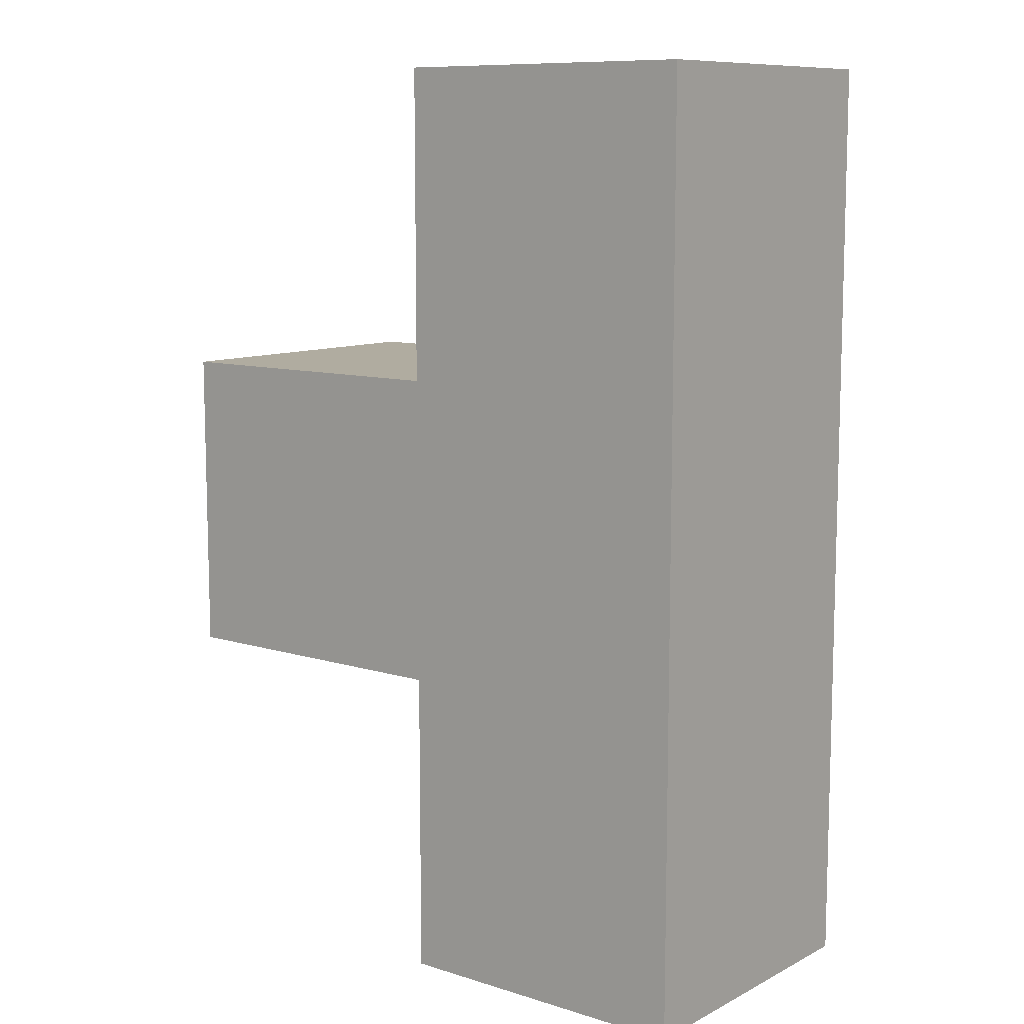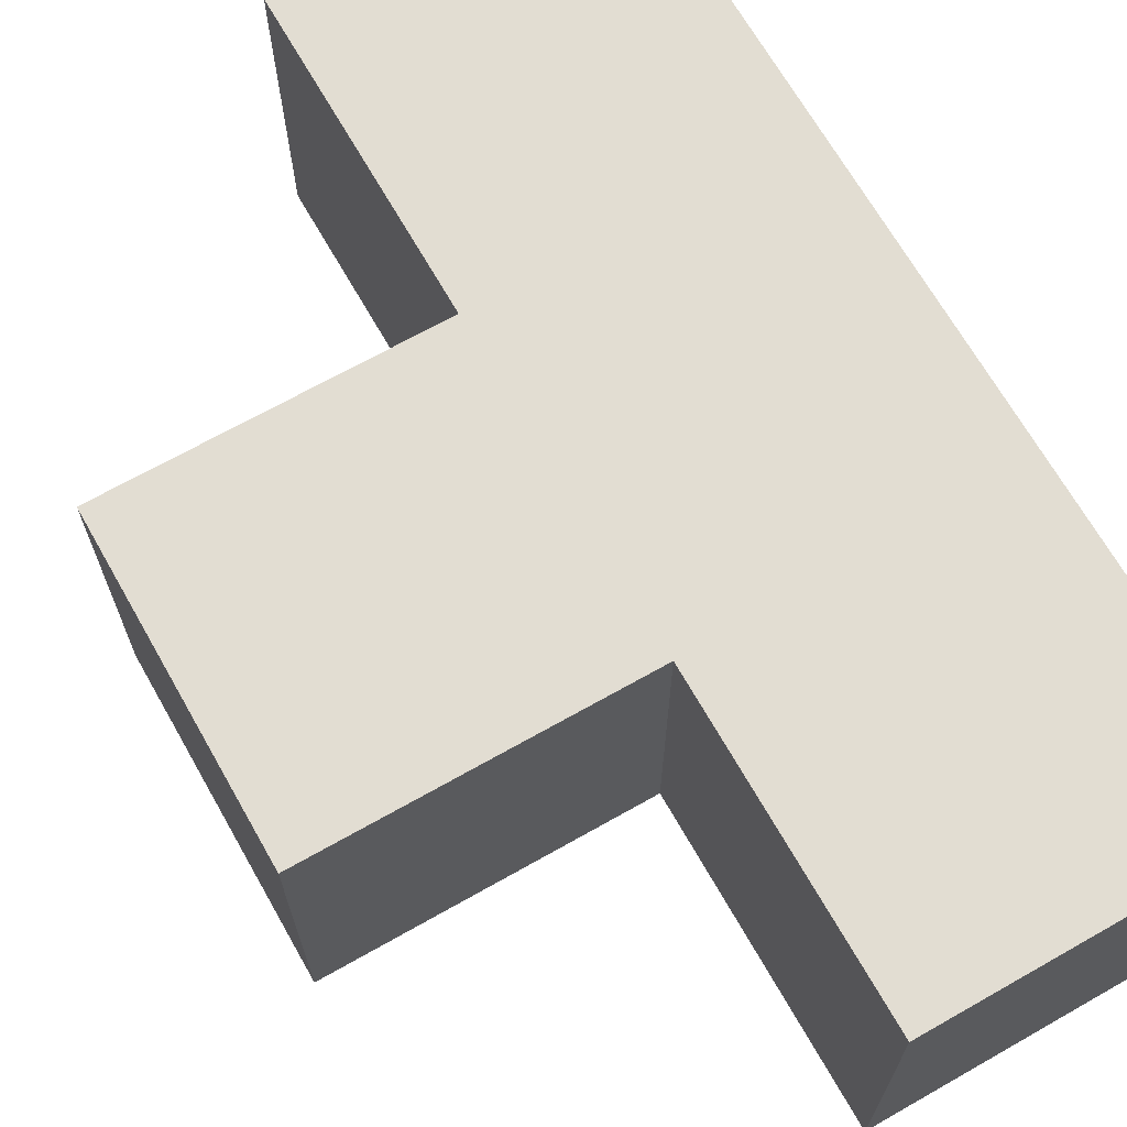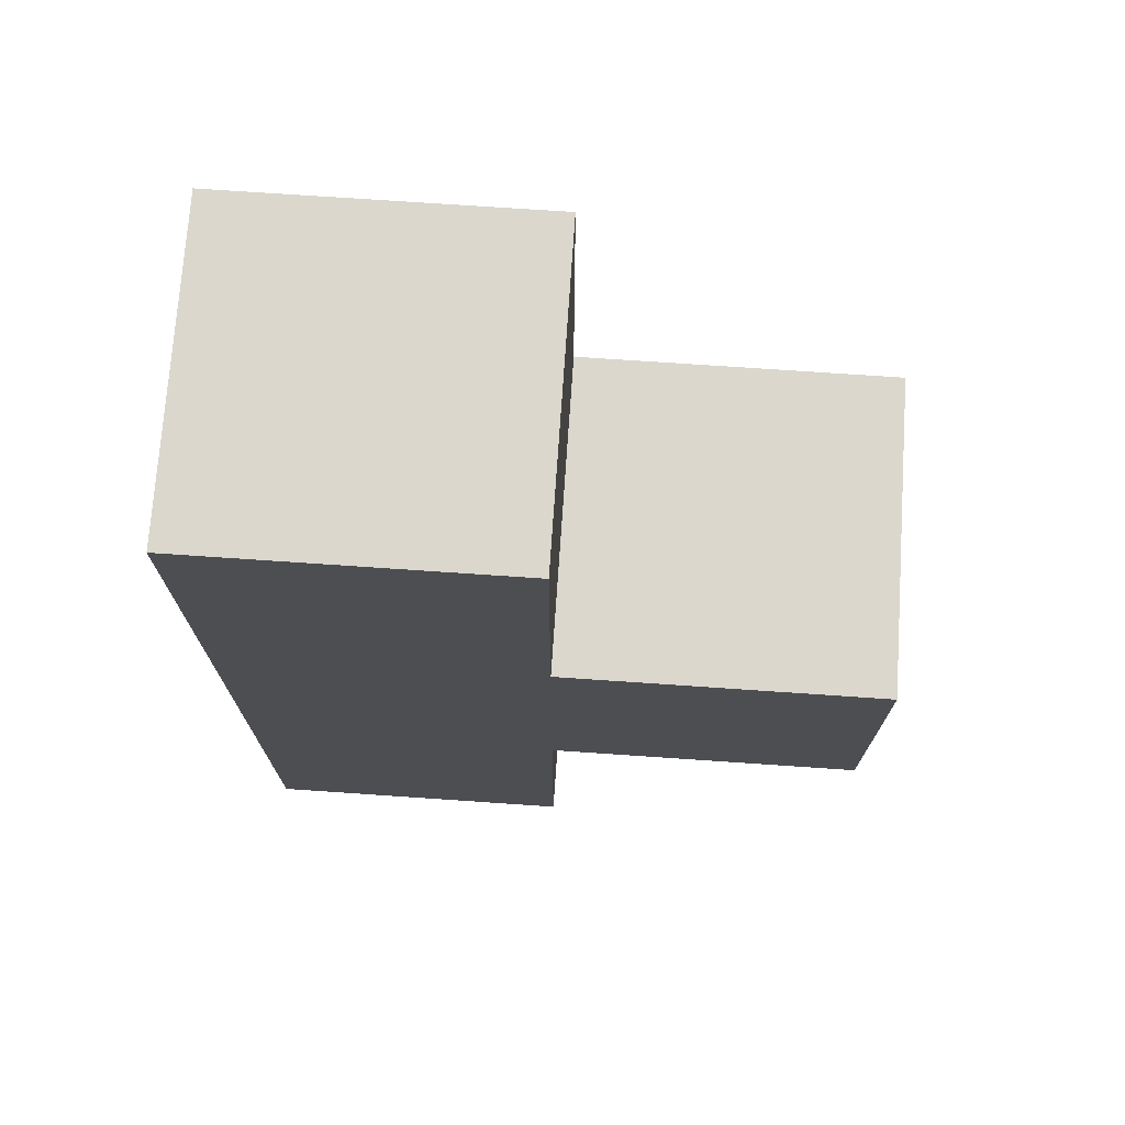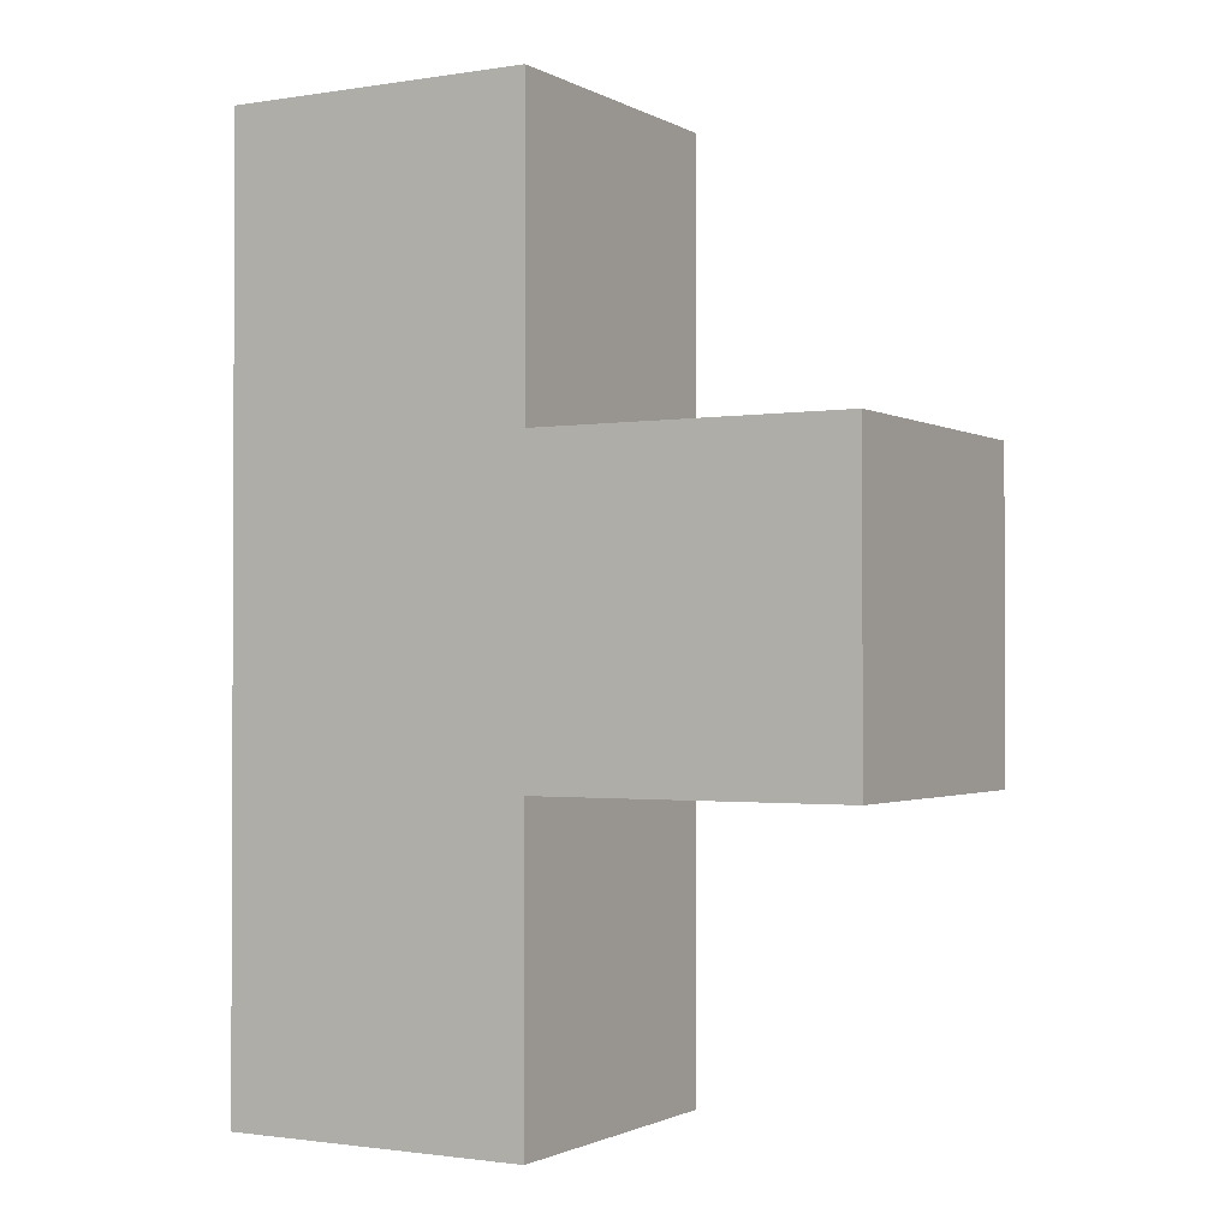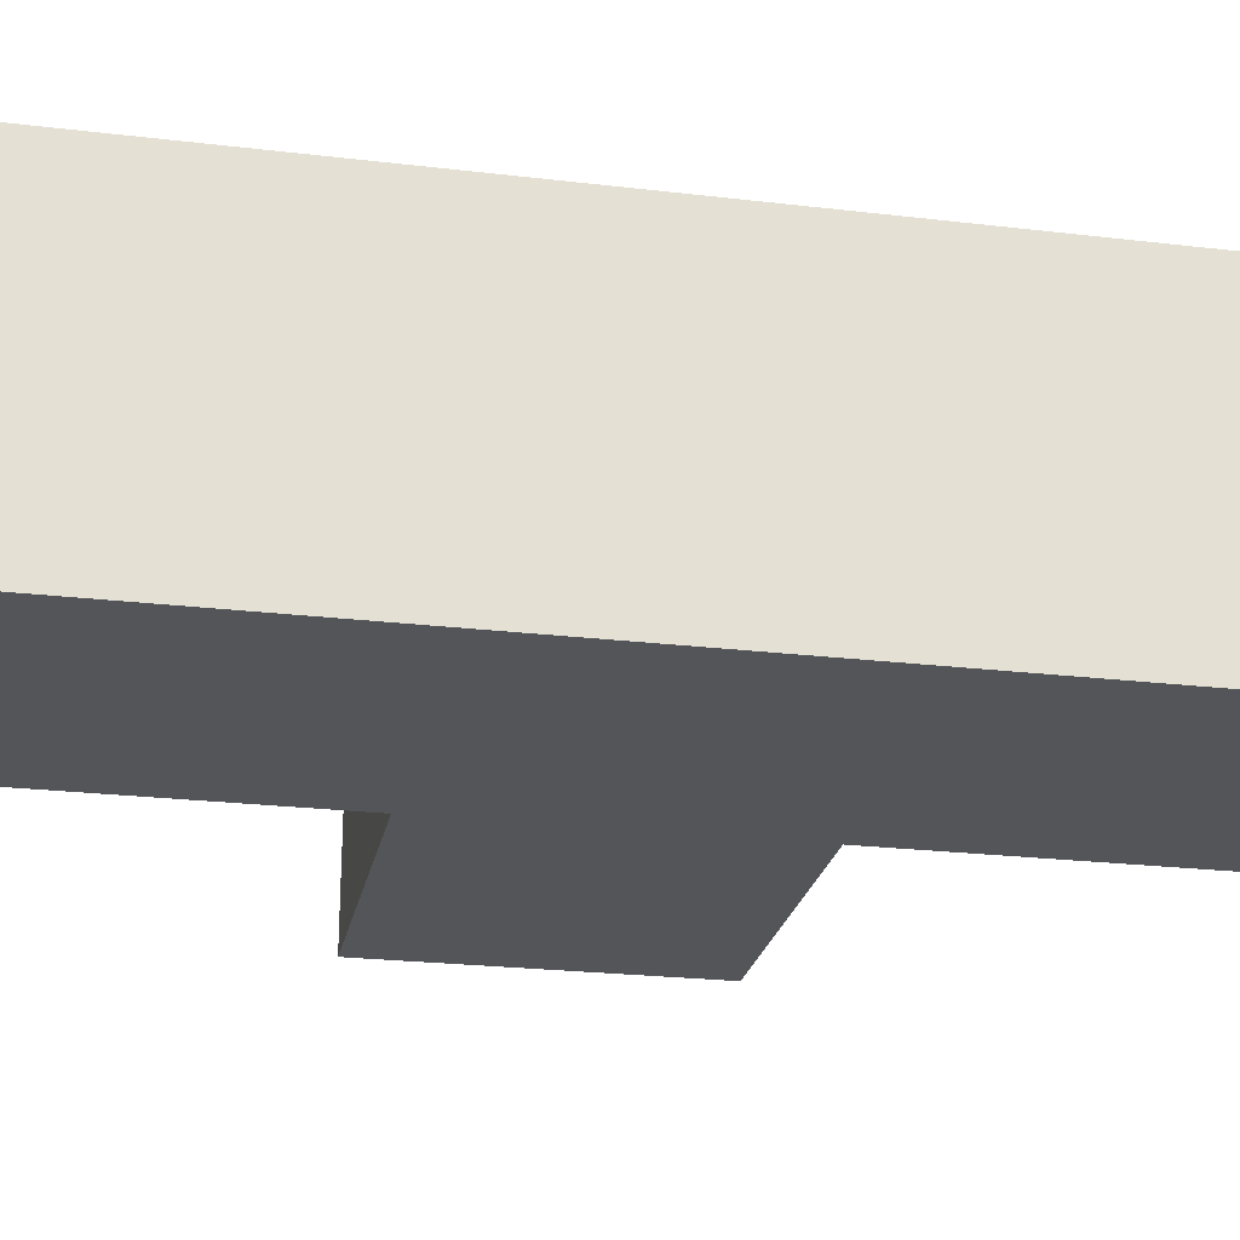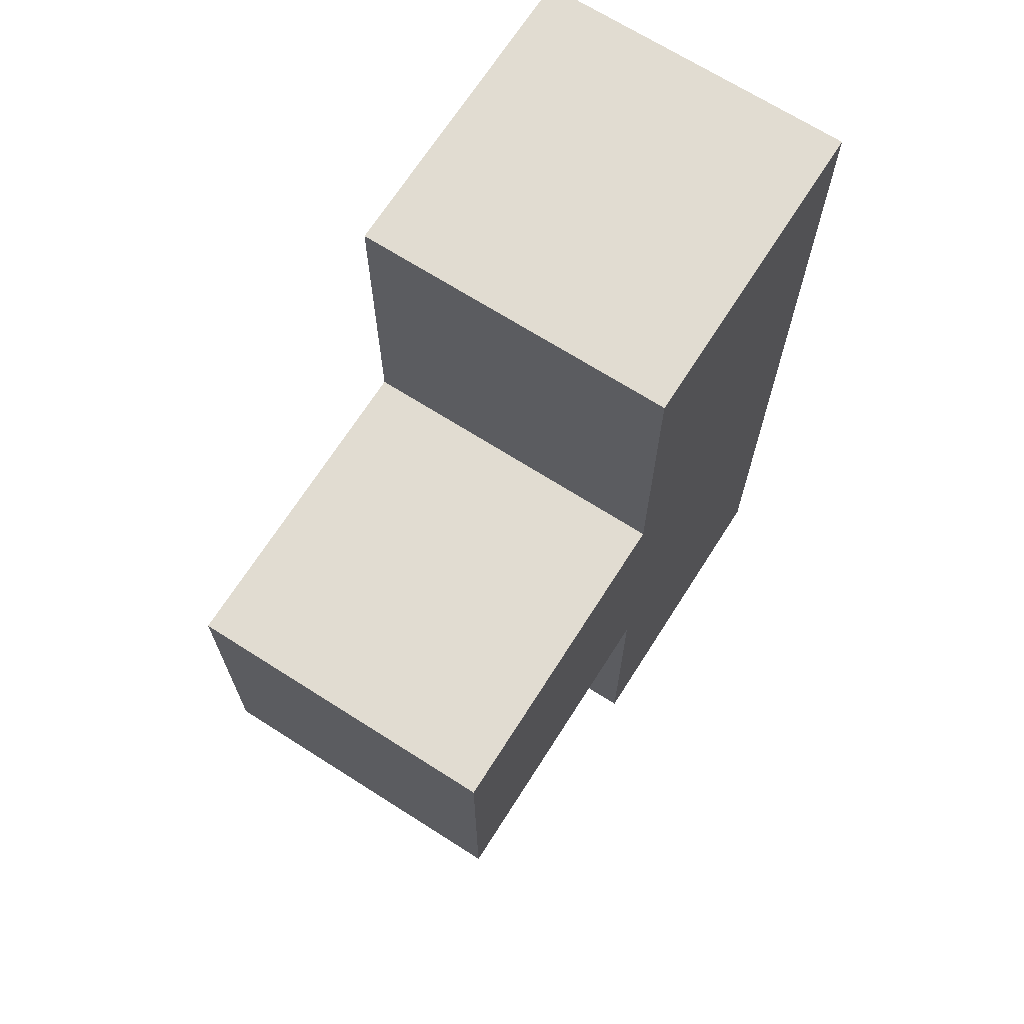
<metadata>
{"format":"obj","ext":"obj","renderer":"f3d","projection":"perspective","resolution":1024,"background":"white","views":[{"elev":9.9,"azim":-141.6,"up":"+Z"},{"elev":68.2,"azim":150.4,"up":"+Y"},{"elev":73.1,"azim":3.9,"up":"+Z"},{"elev":-1.4,"azim":29.7,"up":"+Z"},{"elev":-24.1,"azim":-101.1,"up":"+Y"},{"elev":69.0,"azim":122.5,"up":"+Z"}]}
</metadata>
<code>
o Mesh 0
v 1.263 0.757 0.505
v 1.263 0.757 0.252
v 1.263 0.505 0.505
v 1.263 0.505 0.252
v 1.01 0.757 0.757
v 1.01 0.757 0.505
v 1.01 0.757 0.252
v 1.01 0.757 0
v 1.01 0.505 0.757
v 1.01 0.505 0.505
v 1.01 0.505 0.252
v 1.01 0.505 0
v 0.757 0.757 0.757
v 0.757 0.757 0.505
v 0.757 0.757 0.252
v 0.757 0.757 0
v 0.757 0.505 0.757
v 0.757 0.505 0.505
v 0.757 0.505 0.252
v 0.757 0.505 0
f 10 11 4 3
f 3 4 2 1
f 1 2 7 6
f 7 2 4 11
f 6 10 3 1
f 19 20 12 11
f 11 12 8 7
f 7 8 16 15
f 15 16 20 19
f 16 8 12 20
f 18 19 11 10
f 6 7 15 14
f 14 15 19 18
f 17 18 10 9
f 9 10 6 5
f 5 6 14 13
f 13 14 18 17
f 13 17 9 5

</code>
